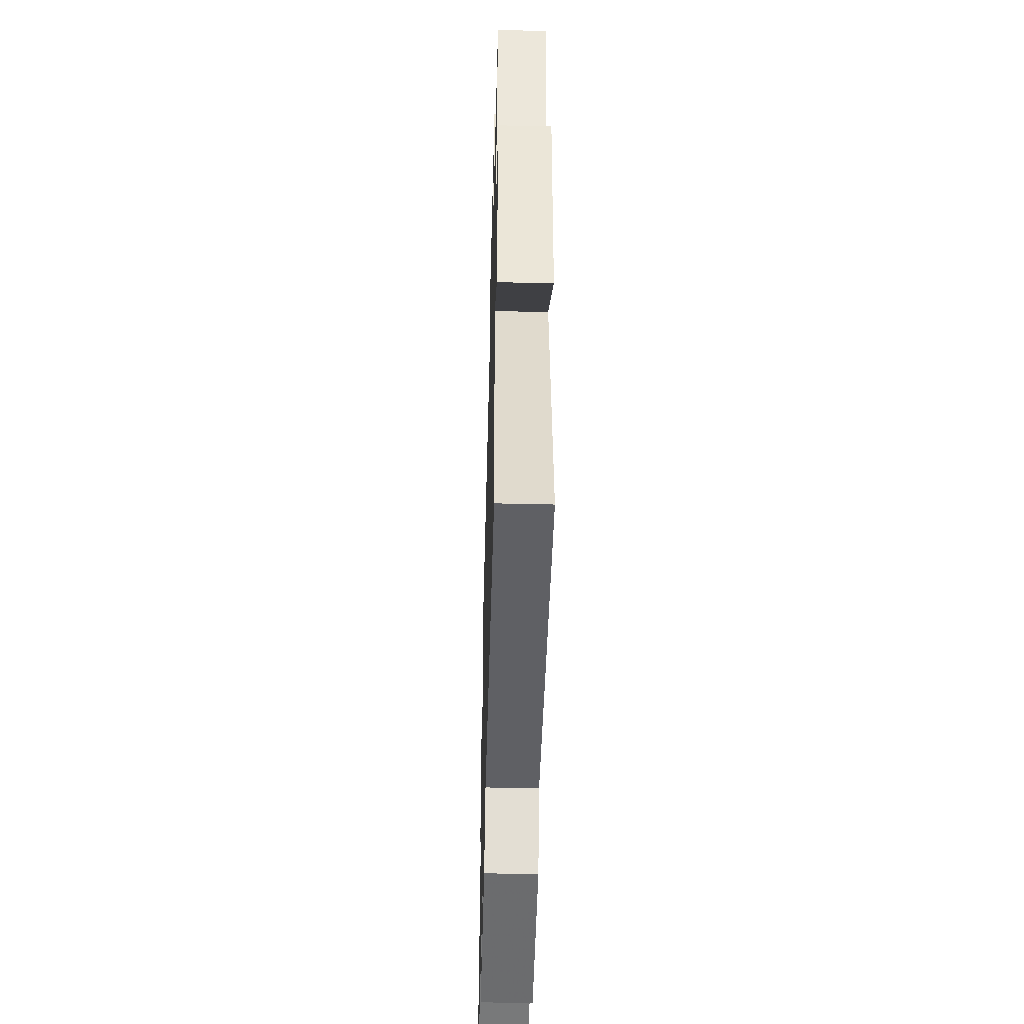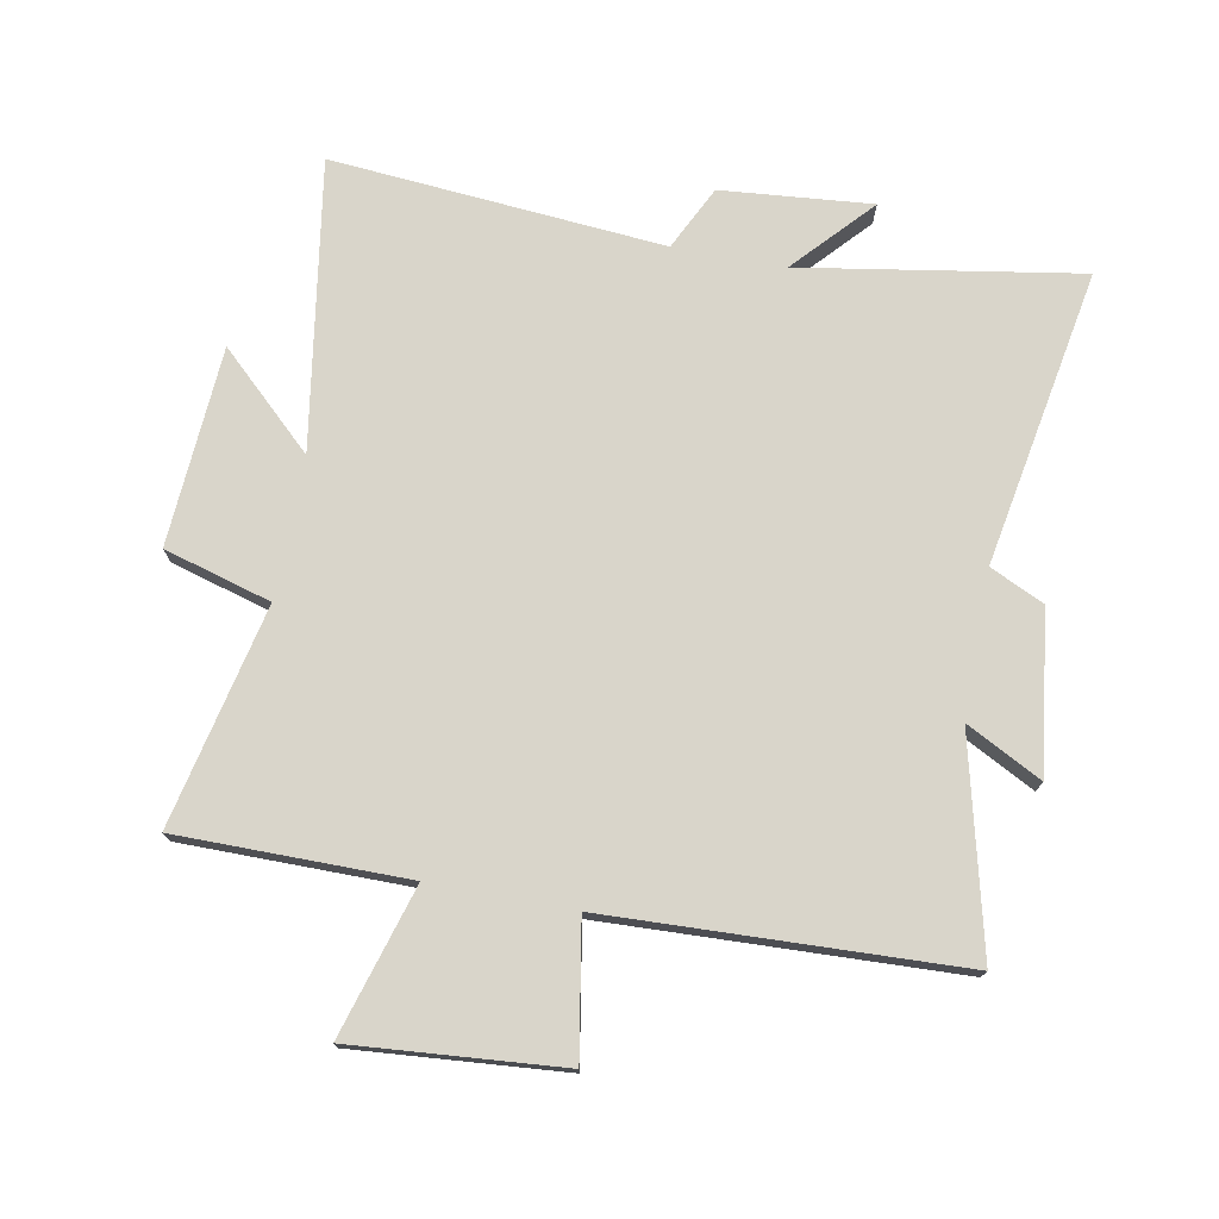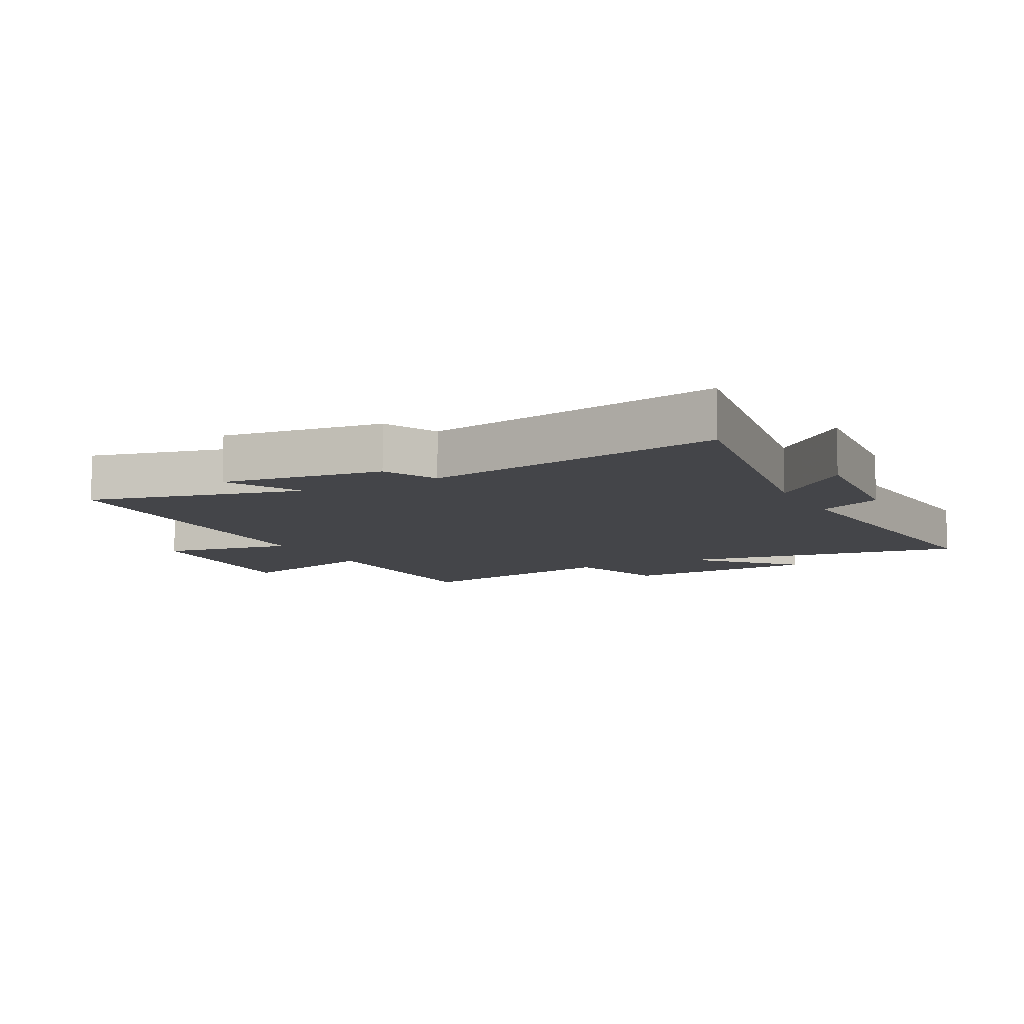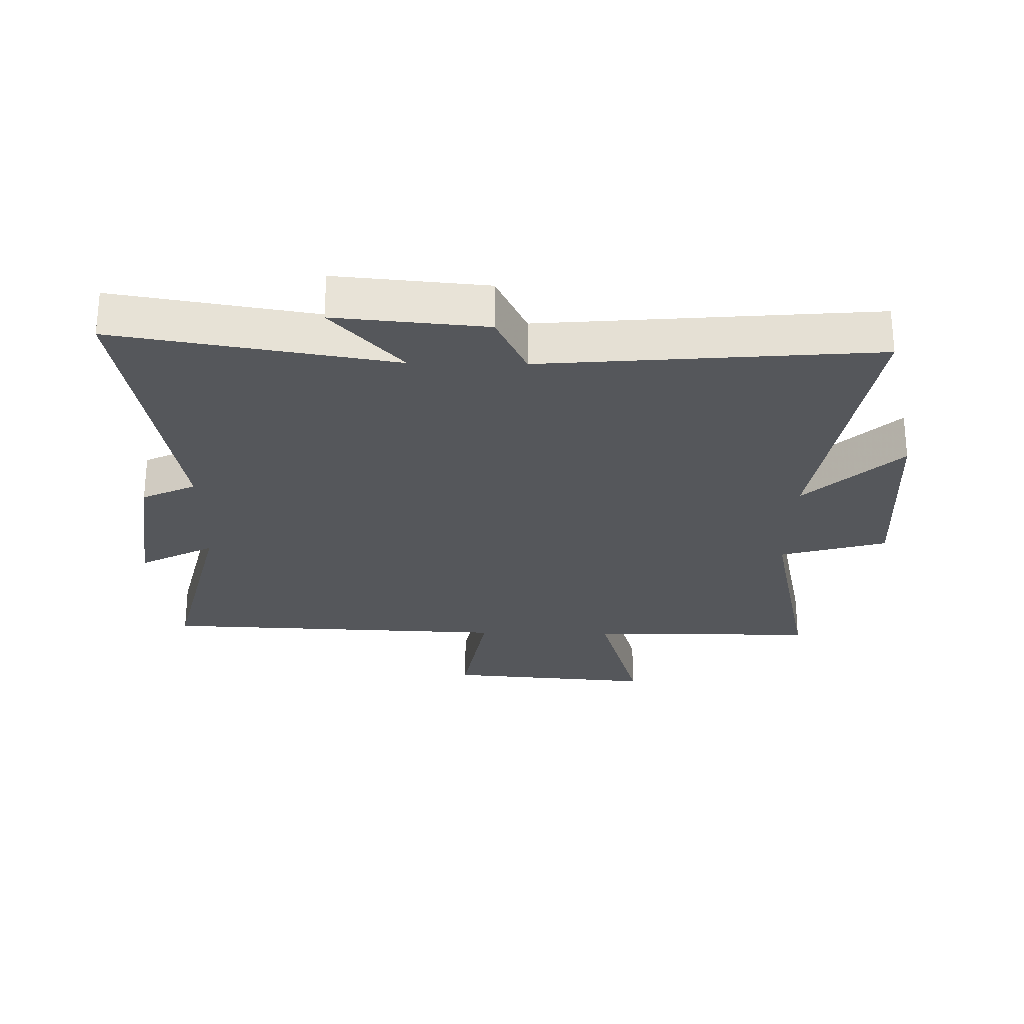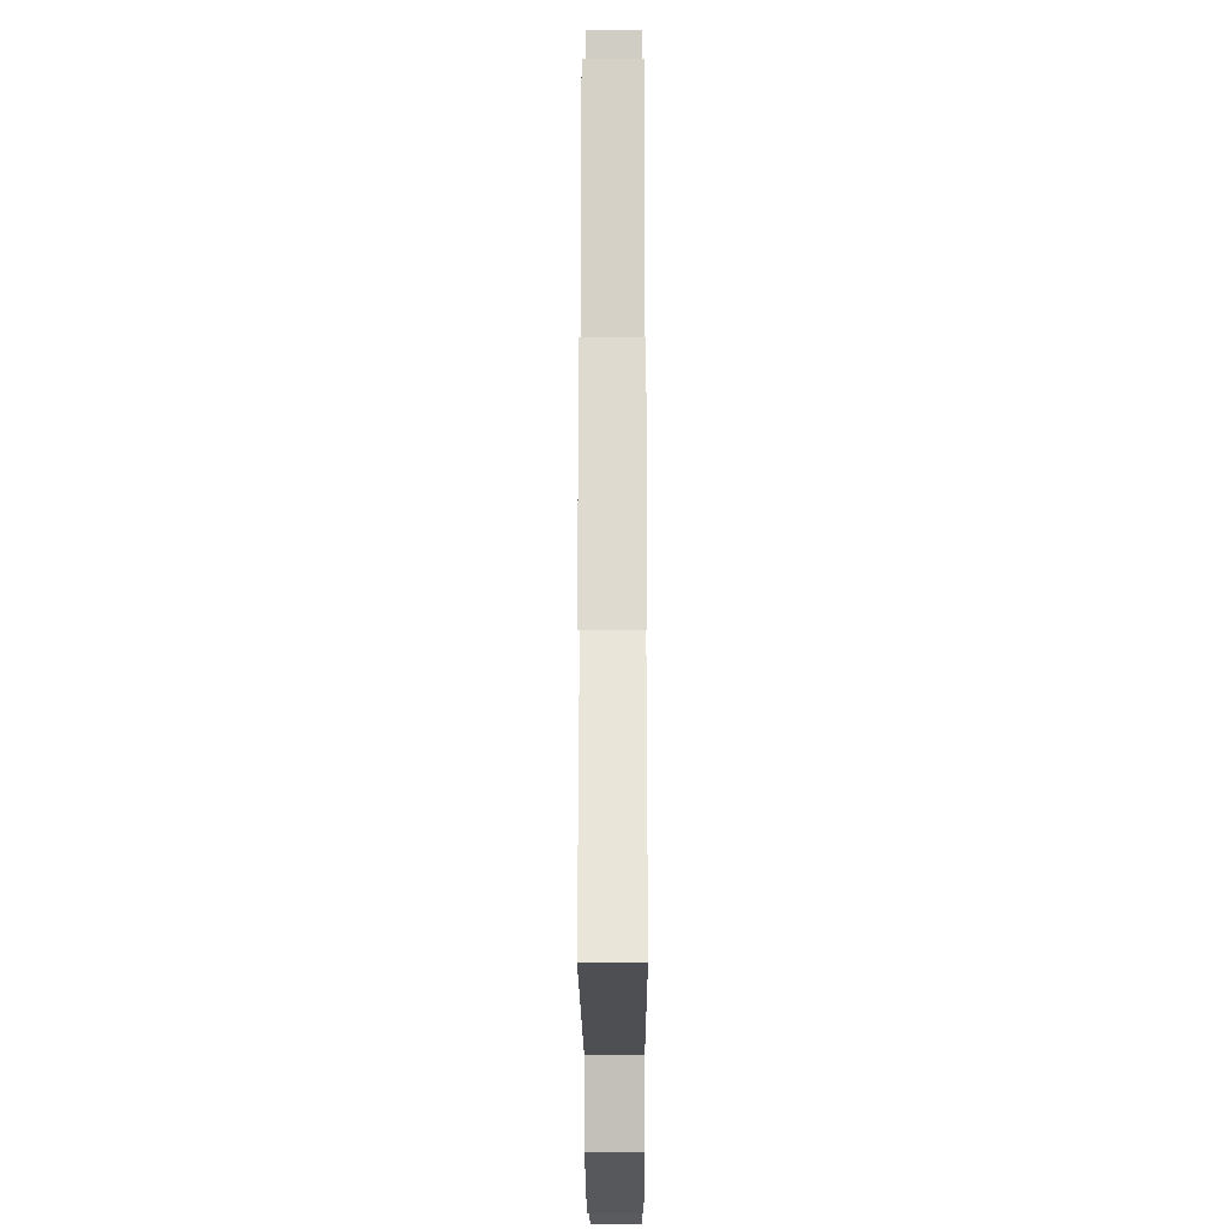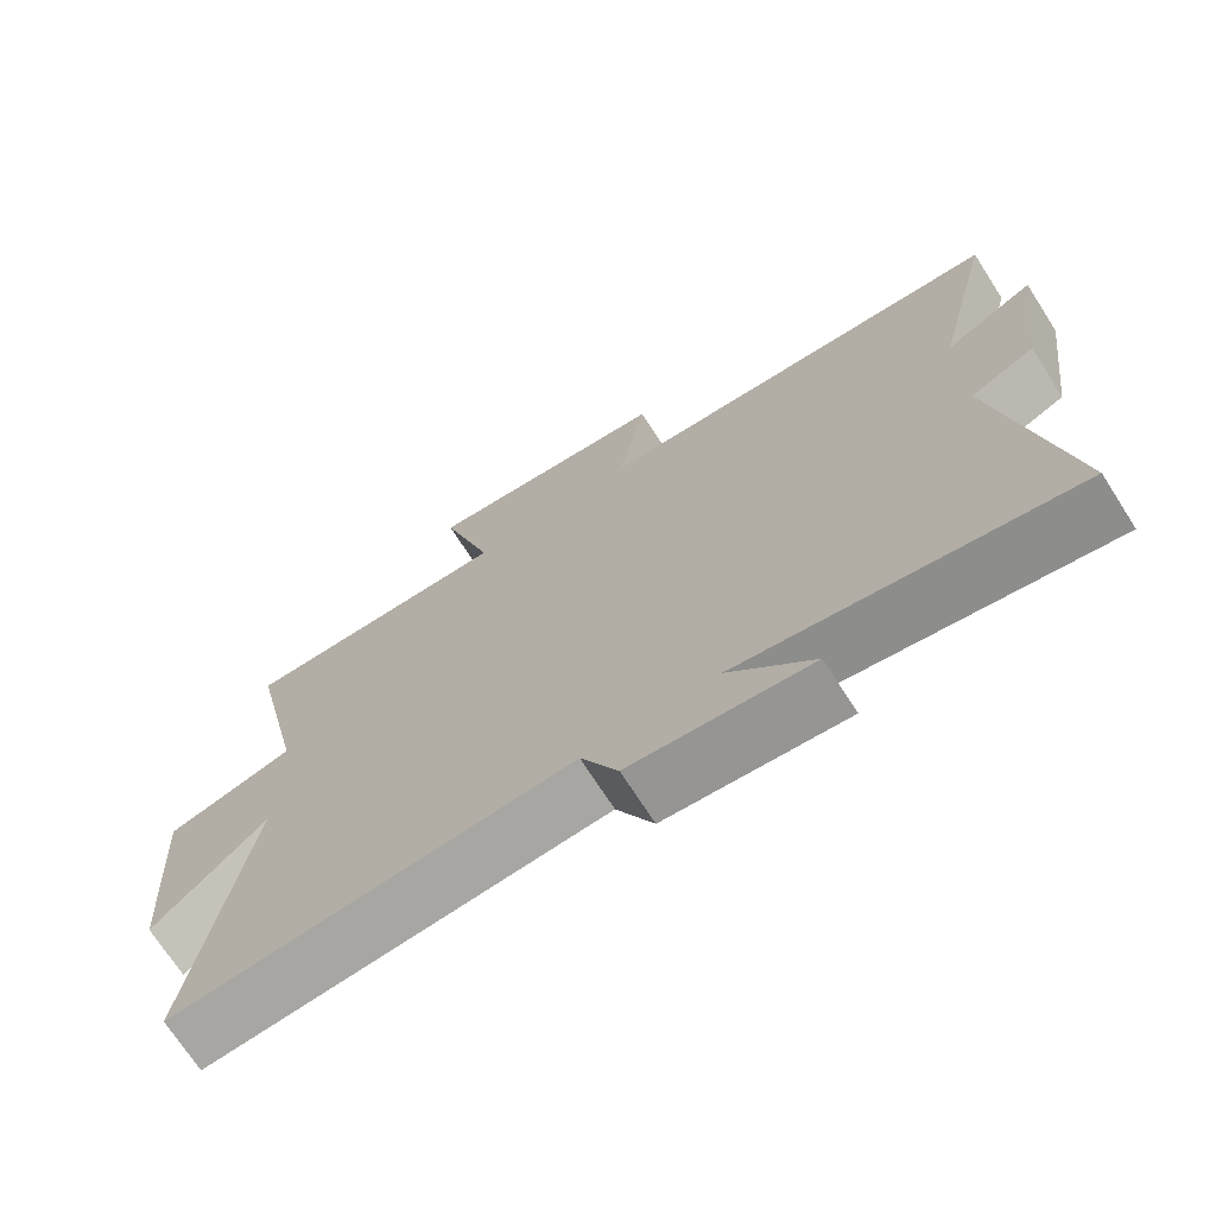
<metadata>
{"format":"obj","ext":"obj","renderer":"f3d","projection":"perspective","resolution":1024,"background":"white","views":[{"elev":-48.3,"azim":-91.5,"up":"+Z"},{"elev":74.6,"azim":10.7,"up":"+Y"},{"elev":-9.0,"azim":117.9,"up":"+Y"},{"elev":-26.6,"azim":179.0,"up":"+Y"},{"elev":-22.8,"azim":-89.8,"up":"+Z"},{"elev":-71.1,"azim":32.7,"up":"+Z"}]}
</metadata>
<code>
v 0.585 0.07 -0.574
v 0.139 0.07 -0.5
v 0.253 0.07 -0.625
v 0.011 0.07 -0.603
v -0.039 0.07 -0.5
v -0.574 0.07 -0.544
v -0.5 0.07 -0.08
v -0.652 0.07 -0.223
v -0.672 0.07 0.097
v -0.5 0.07 0.146
v -0.577 0.07 0.5
v -0.209 0.07 0.5
v -0.28 0.07 0.74
v 0.056 0.07 0.712
v 0.019 0.07 0.5
v 0.583 0.07 0.477
v 0.5 0.07 0.137
v 0.621 0.07 0.2
v 0.587 0.07 -0.056
v 0.5 0.07 -0.097
v 0.585 0 -0.574
v 0.139 0 -0.5
v 0.253 0 -0.625
v 0.011 0 -0.603
v -0.039 0 -0.5
v -0.574 0 -0.544
v -0.5 0 -0.08
v -0.652 0 -0.223
v -0.672 0 0.097
v -0.5 0 0.146
v -0.577 0 0.5
v -0.209 0 0.5
v -0.28 0 0.74
v 0.056 0 0.712
v 0.019 0 0.5
v 0.583 0 0.477
v 0.5 0 0.137
v 0.621 0 0.2
v 0.587 0 -0.056
v 0.5 0 -0.097
f 17 18 19 20
f 15 16 17
f 15 17 20
f 12 13 14 15
f 20 1 2
f 15 20 2
f 12 15 2
f 11 12 2
f 10 11 2
f 7 8 9 10
f 5 6 7
f 10 2 3
f 7 10 3
f 5 7 3
f 3 4 5
f 40 39 38 37
f 37 36 35
f 40 37 35
f 35 34 33 32
f 22 21 40
f 22 40 35
f 22 35 32
f 22 32 31
f 22 31 30
f 30 29 28 27
f 27 26 25
f 23 22 30
f 23 30 27
f 23 27 25
f 25 24 23
f 1 21 22 2
f 2 22 23 3
f 3 23 24 4
f 4 24 25 5
f 5 25 26 6
f 6 26 27 7
f 7 27 28 8
f 8 28 29 9
f 9 29 30 10
f 10 30 31 11
f 11 31 32 12
f 12 32 33 13
f 13 33 34 14
f 14 34 35 15
f 15 35 36 16
f 16 36 37 17
f 17 37 38 18
f 18 38 39 19
f 19 39 40 20
f 20 40 21 1

</code>
